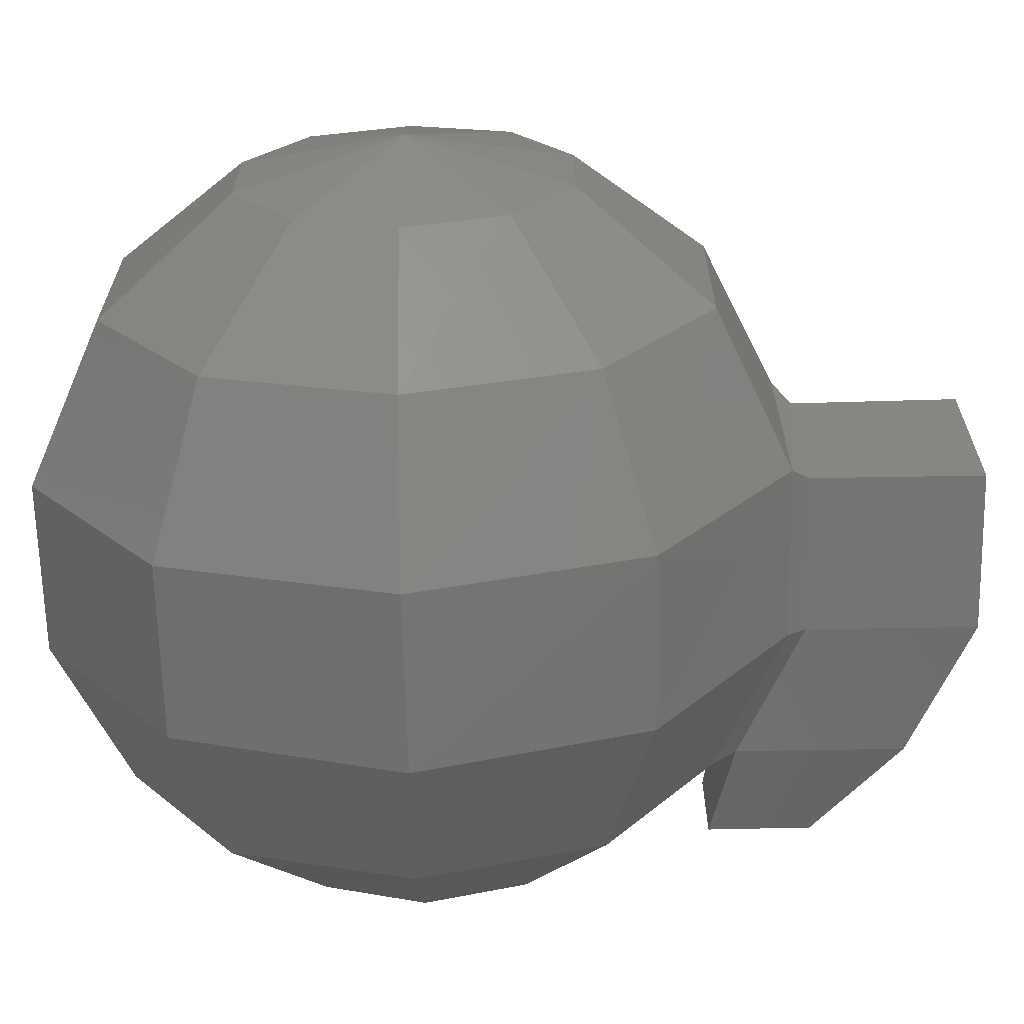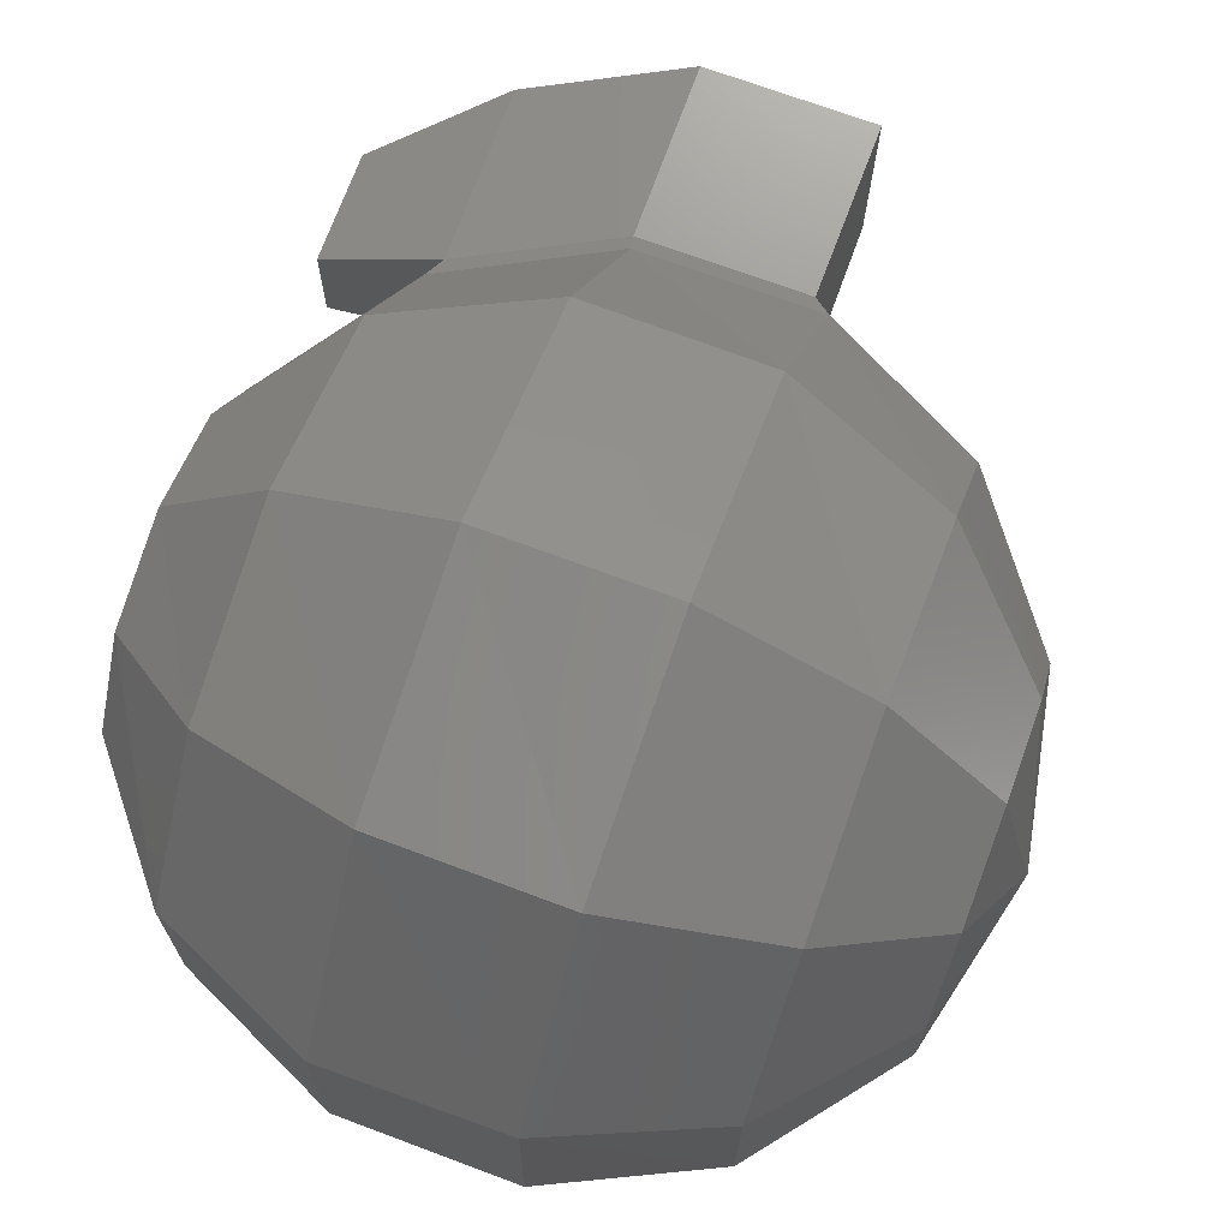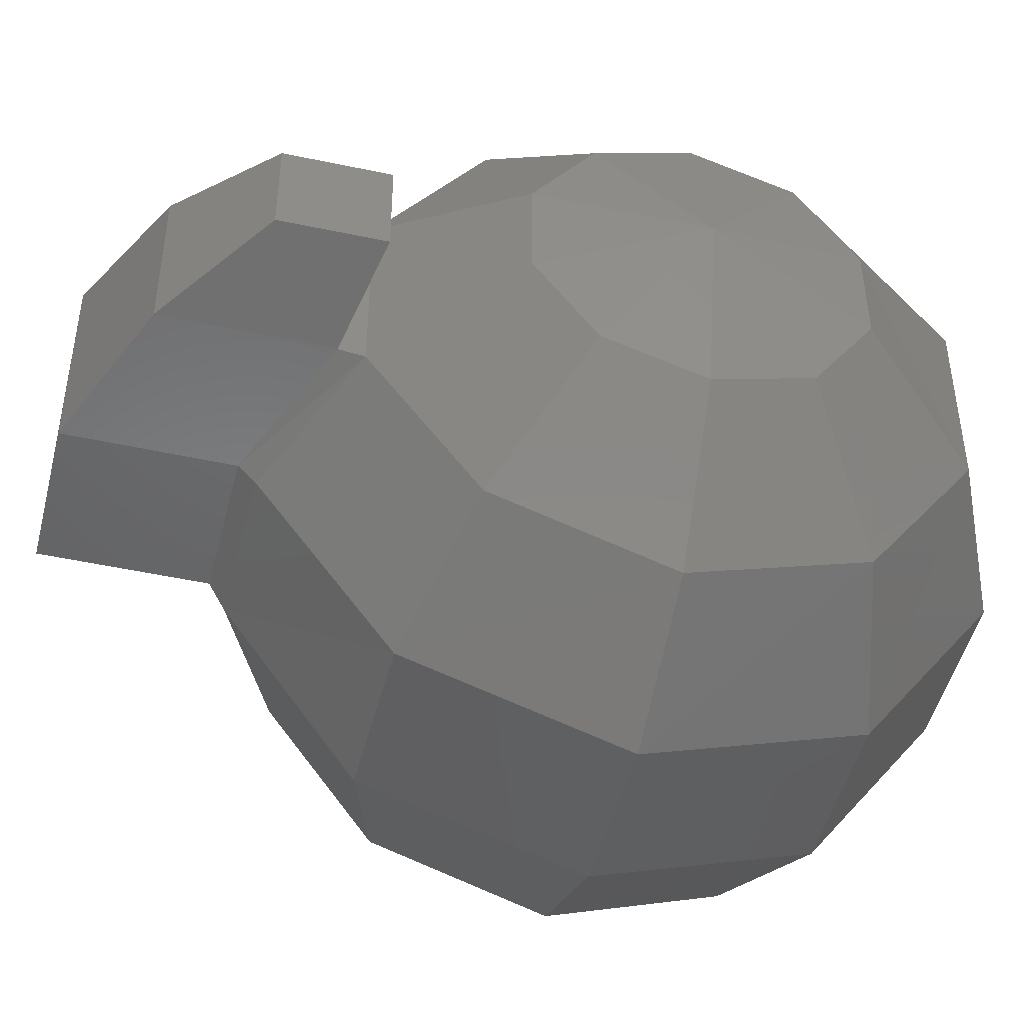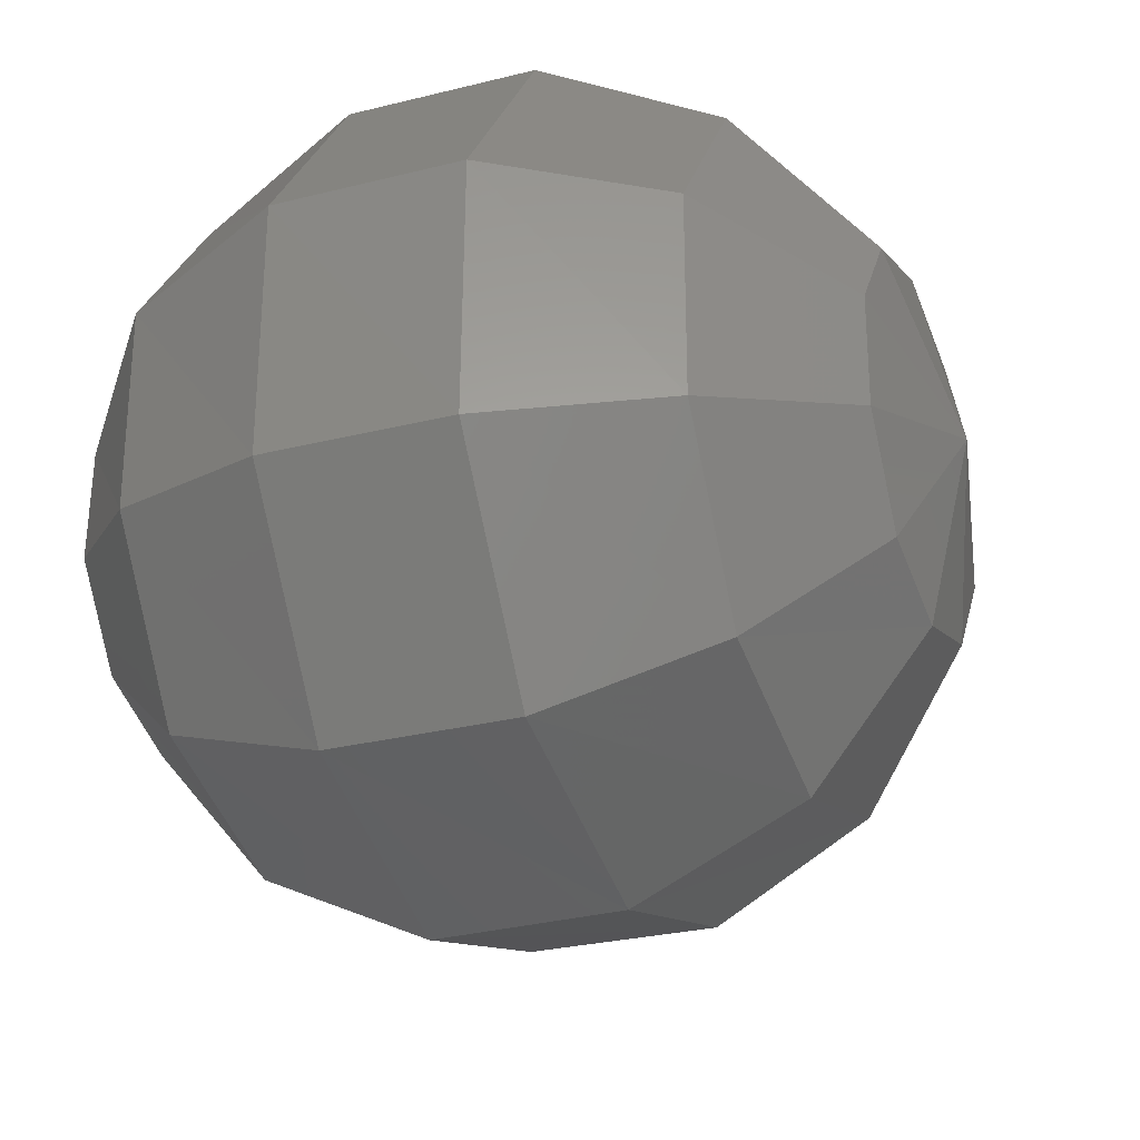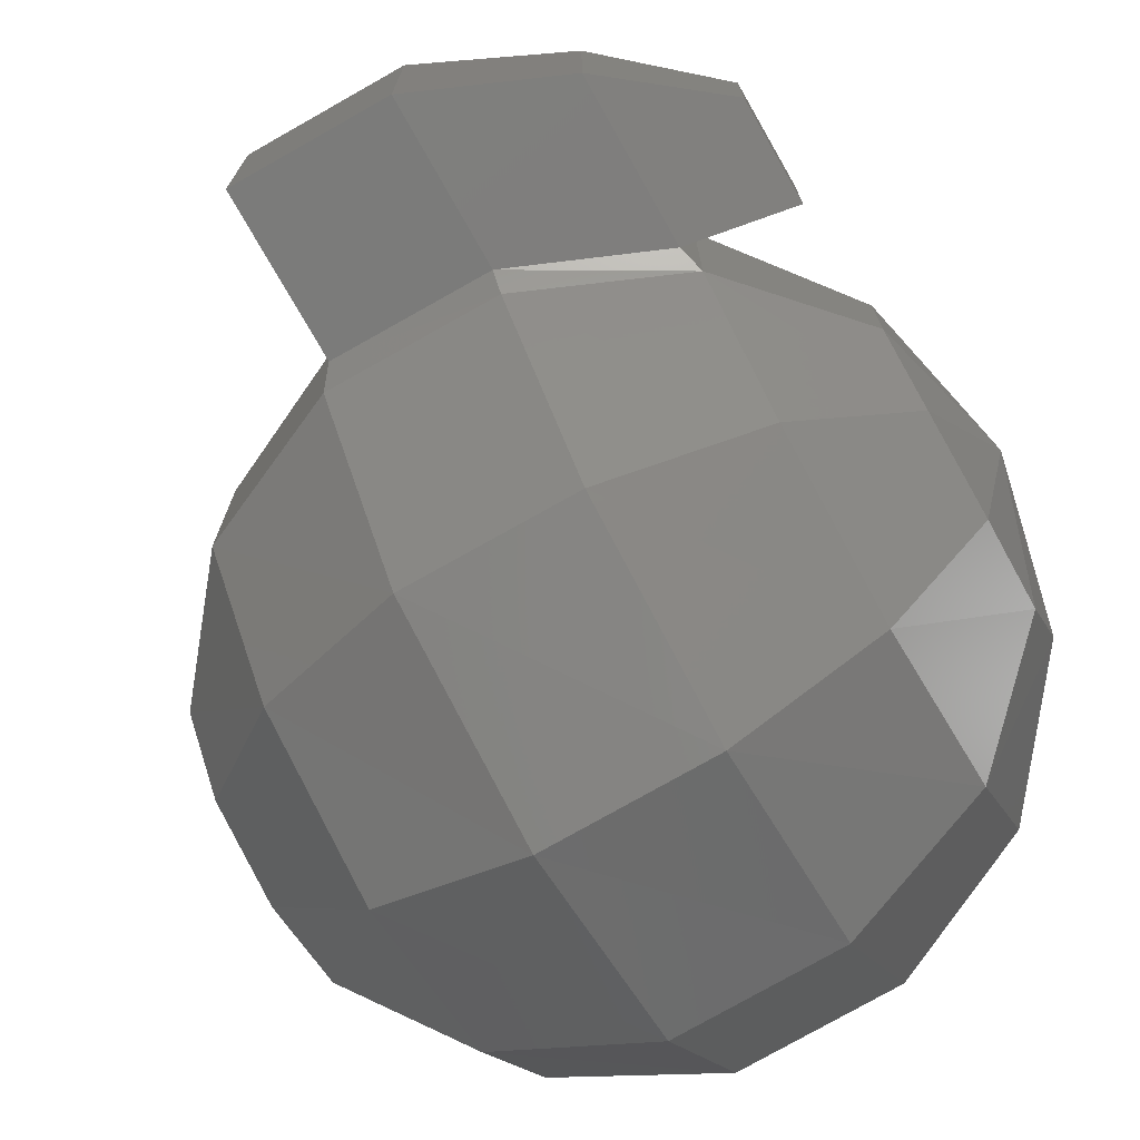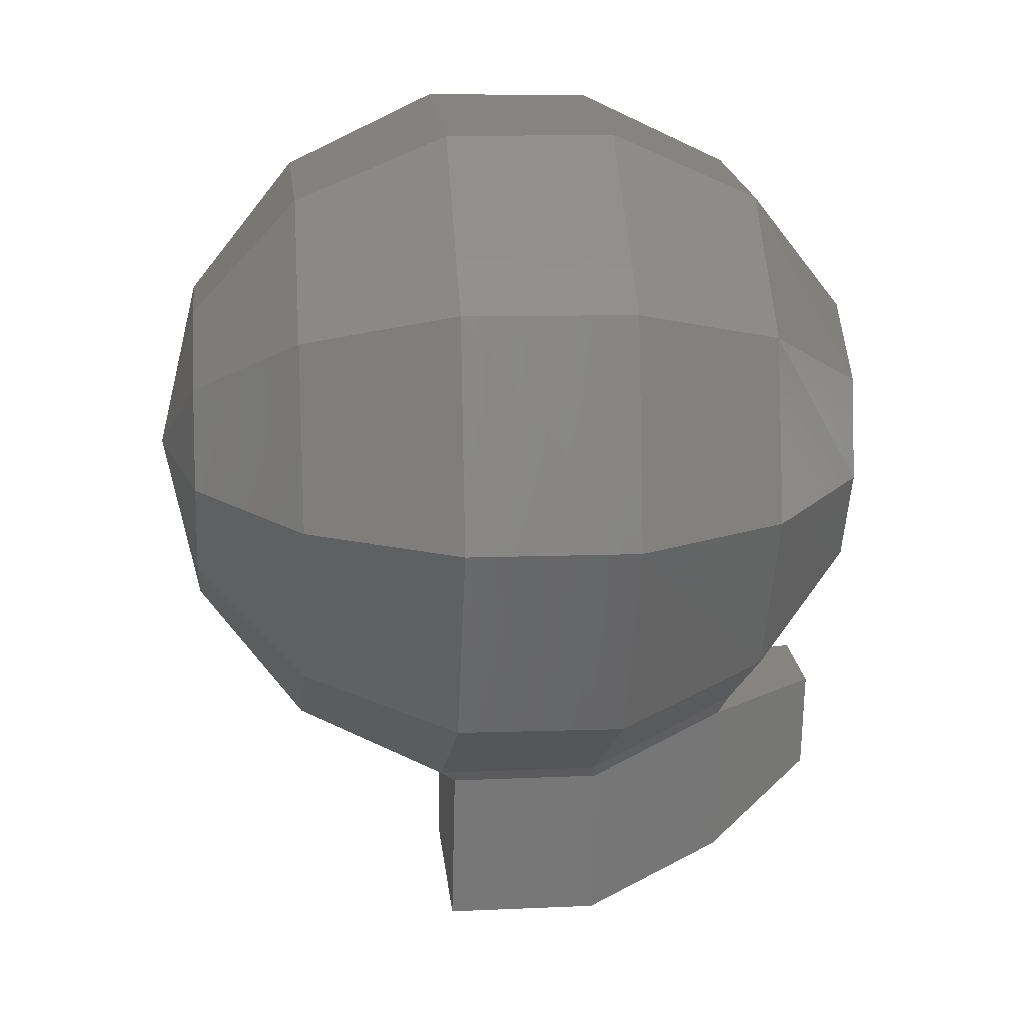
<metadata>
{"format":"stl","ext":"stl","renderer":"f3d","projection":"perspective","resolution":1024,"background":"white","views":[{"elev":-66.8,"azim":90.2,"up":"+Y"},{"elev":71.2,"azim":19.1,"up":"+Y"},{"elev":-46.6,"azim":-104.8,"up":"+Y"},{"elev":-29.0,"azim":20.2,"up":"+Y"},{"elev":-73.8,"azim":-151.3,"up":"+Y"},{"elev":20.3,"azim":173.4,"up":"+Z"}]}
</metadata>
<code>
# stl→obj: 78 verts, 152 faces
v 327 625.1 -762.6
v 325.4 438.1 -762.6
v 450.6 606.8 -702.5
v 450.6 454.8 -702.5
v 535.8 571.7 -597.3
v 535.8 488.2 -597.3
v 564.2 529.9 -468.7
v 534.1 419.7 -548.9
v 532.5 394.7 -468.7
v 445.6 286.1 -470.4
v 442.3 332.9 -326.7
v 317 284.5 -293.3
v 315.4 436.4 -183.1
v 176.7 438.1 -186.5
v 178.4 625.1 -184.8
v 53.17 608.4 -244.9
v 56.51 730.3 -333.4
v -30.33 643.5 -398.6
v -28.66 668.6 -478.7
v -60.39 533.3 -478.7
v -26.99 643.5 -557.2
v -26.99 575 -607.3
v 61.52 730.3 -620.7
v 61.52 608.4 -709.2
v 186.8 778.8 -654.1
v 188.4 626.8 -764.3
v 325.4 777.1 -650.7
v 450.6 728.7 -614
v 535.8 640.2 -548.9
v -26.99 491.5 -607.3
v -28.66 423.1 -558.9
v -30.33 398 -478.7
v 58.18 336.2 -620.7
v 56.51 289.5 -477
v 183.4 286.1 -654.1
v 180.1 227.7 -475.4
v 323.7 284.5 -652.4
v 320.4 227.7 -472
v 447.3 332.9 -614
v 186.8 438.1 -764.3
v 61.52 458.1 -709.2
v 317 625.1 -183.1
v 320.4 777.1 -293.3
v 442.3 605.1 -238.2
v 445.6 727 -326.7
v 530.8 571.7 -340.1
v 532.5 640.2 -388.5
v 534.1 665.2 -468.7
v 178.4 286.1 -296.7
v 53.17 456.5 -244.9
v -30.33 575 -350.1
v 180.1 778.8 -296.7
v 183.4 835.6 -475.4
v 323.7 835.6 -472
v 53.17 334.6 -333.4
v -30.33 423.1 -398.6
v 58.18 777.1 -477
v 313.7 451.5 -777.6
v 315.4 451.5 -912.9
v 185.1 451.5 -779.3
v 186.8 451.5 -914.6
v 68.2 468.2 -729.2
v 69.87 468.2 -864.5
v -16.97 493.2 -794.3
v 317 611.8 -912.9
v 186.8 613.4 -914.6
v 69.87 596.7 -864.5
v -16.97 573.4 -794.3
v 313.7 611.8 -777.6
v 185.1 613.4 -779.3
v 68.2 596.7 -729.2
v -18.64 573.4 -710.8
v 442.3 454.8 -238.2
v 530.8 488.2 -340.1
v 447.3 773.8 -470.4
v -32 491.5 -350.1
v 530.8 419.7 -390.2
v -18.64 493.2 -710.8
f 1 2 3
f 2 3 4
f 3 4 5
f 4 5 6
f 5 6 7
f 6 7 8
f 7 8 9
f 8 9 10
f 9 10 11
f 10 11 12
f 11 12 13
f 12 13 14
f 13 14 15
f 14 15 16
f 15 16 17
f 16 17 18
f 17 18 19
f 18 19 20
f 19 20 21
f 20 21 22
f 21 22 23
f 22 23 24
f 23 24 25
f 24 25 26
f 25 26 27
f 26 27 1
f 27 1 28
f 1 28 3
f 28 3 29
f 3 29 5
f 29 5 7
f 24 22 30
f 22 30 20
f 30 20 31
f 20 31 32
f 31 32 33
f 32 33 34
f 33 34 35
f 34 35 36
f 35 36 37
f 36 37 38
f 37 38 39
f 38 39 10
f 39 10 8
f 8 6 39
f 6 39 4
f 39 4 37
f 4 37 2
f 37 2 35
f 2 35 40
f 35 40 33
f 40 33 41
f 33 41 31
f 41 31 30
f 42 43 44
f 43 44 45
f 44 45 46
f 45 46 47
f 46 47 7
f 47 7 48
f 7 48 29
f 48 29 28
f 10 38 12
f 38 12 49
f 12 49 14
f 49 14 50
f 14 50 16
f 50 16 51
f 16 51 18
f 51 18 20
f 13 15 42
f 15 42 52
f 42 52 43
f 52 43 53
f 43 53 54
f 53 54 25
f 54 25 27
f 38 49 36
f 49 36 55
f 36 55 34
f 55 34 56
f 34 56 32
f 56 32 20
f 15 17 52
f 17 52 57
f 52 57 53
f 57 53 23
f 53 23 25
f 58 59 60
f 59 60 61
f 60 61 62
f 61 62 63
f 62 63 64
f 59 65 61
f 65 61 66
f 61 66 63
f 66 63 67
f 63 67 68
f 65 69 66
f 69 66 70
f 66 70 67
f 70 67 71
f 67 71 72
f 13 42 73
f 42 73 44
f 73 44 74
f 44 74 46
f 74 46 7
f 43 45 54
f 45 54 75
f 54 75 27
f 75 27 28
f 69 1 70
f 1 70 26
f 70 26 71
f 26 71 24
f 49 55 50
f 55 50 76
f 50 76 51
f 76 51 20
f 62 41 60
f 41 60 40
f 60 40 58
f 40 58 2
f 13 11 73
f 11 73 77
f 73 77 74
f 77 74 7
f 17 19 57
f 19 57 21
f 57 21 23
f 28 48 75
f 48 75 47
f 75 47 45
f 41 62 24
f 62 24 71
f 72 71 78
f 71 78 62
f 68 64 72
f 64 72 78
f 20 56 76
f 56 76 55
f 58 2 69
f 2 69 1
f 69 65 58
f 65 58 59
f 7 9 77
f 9 77 11
f 72 67 68
f 64 62 78
f 41 30 24
f 68 63 64

</code>
